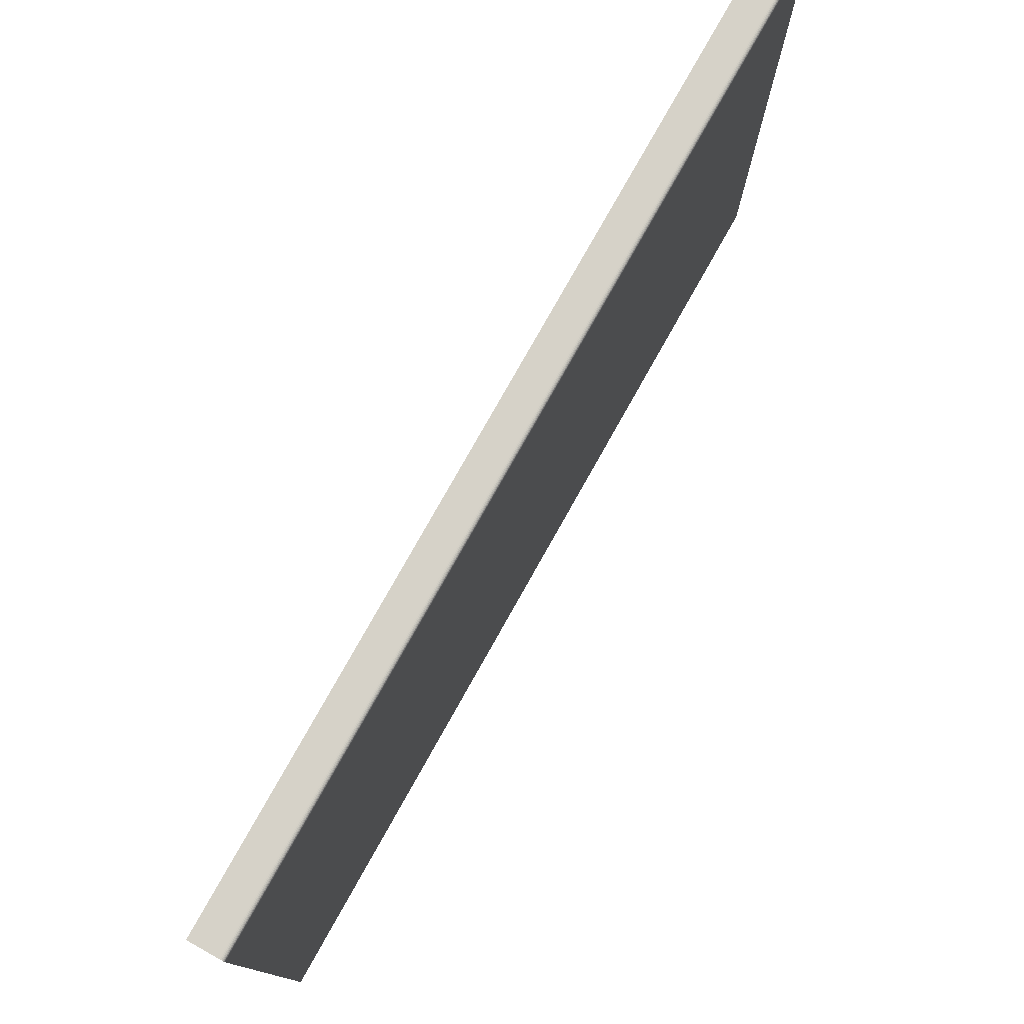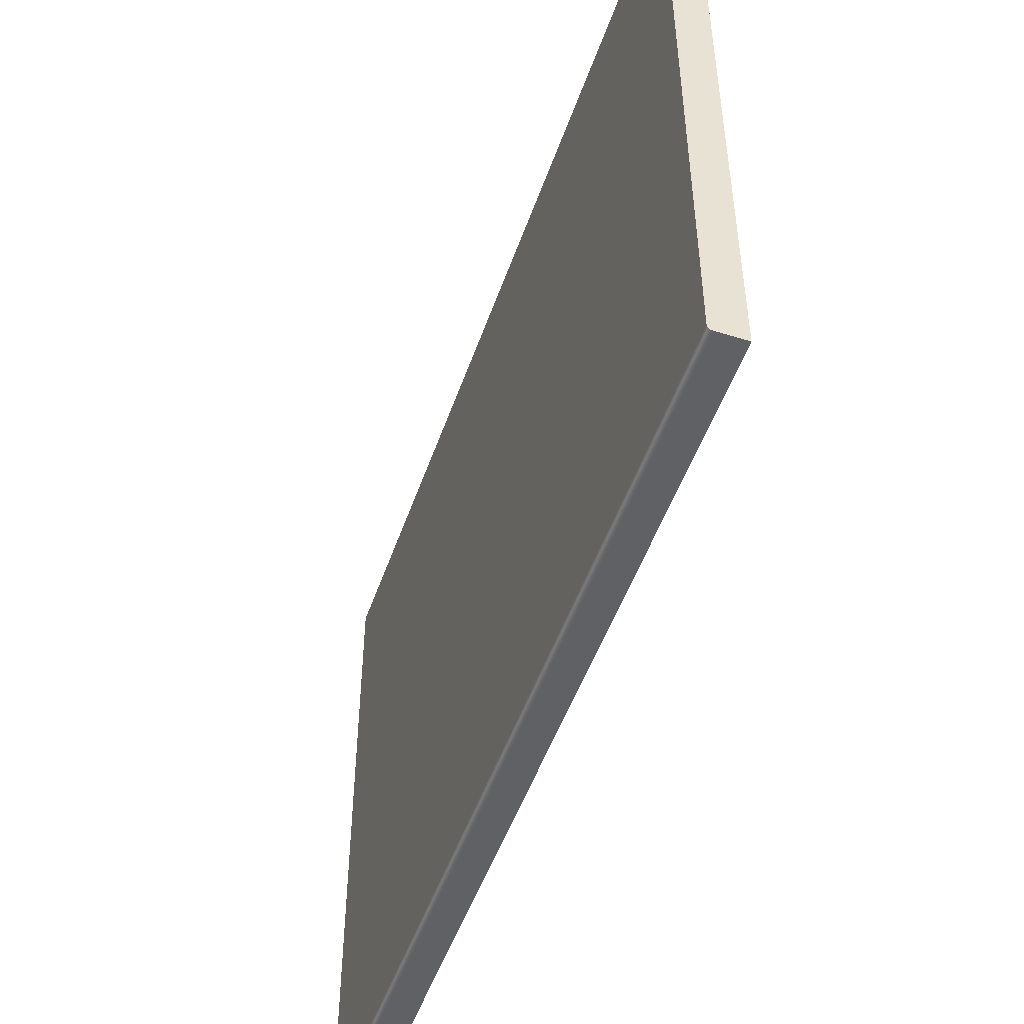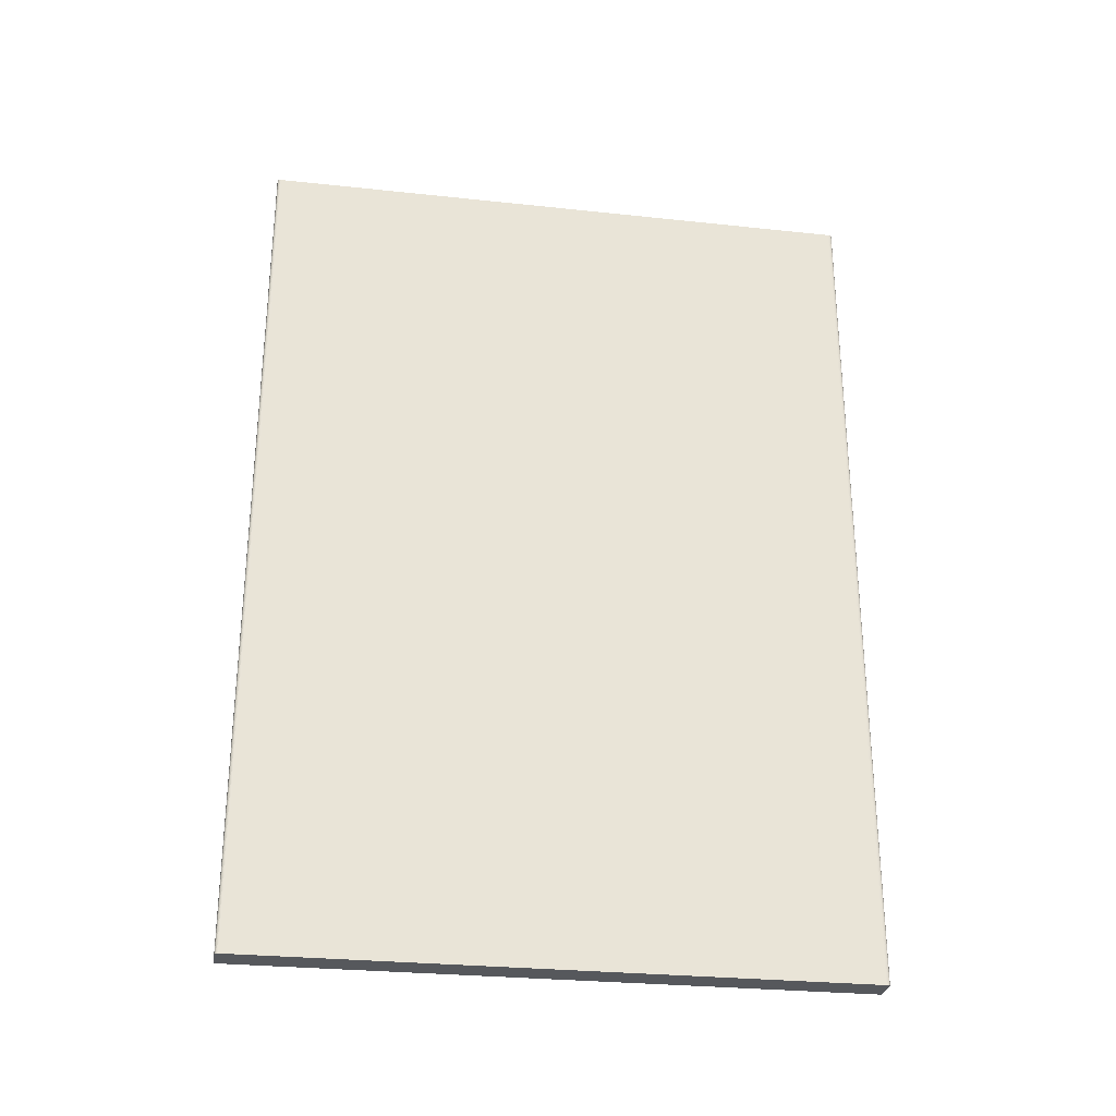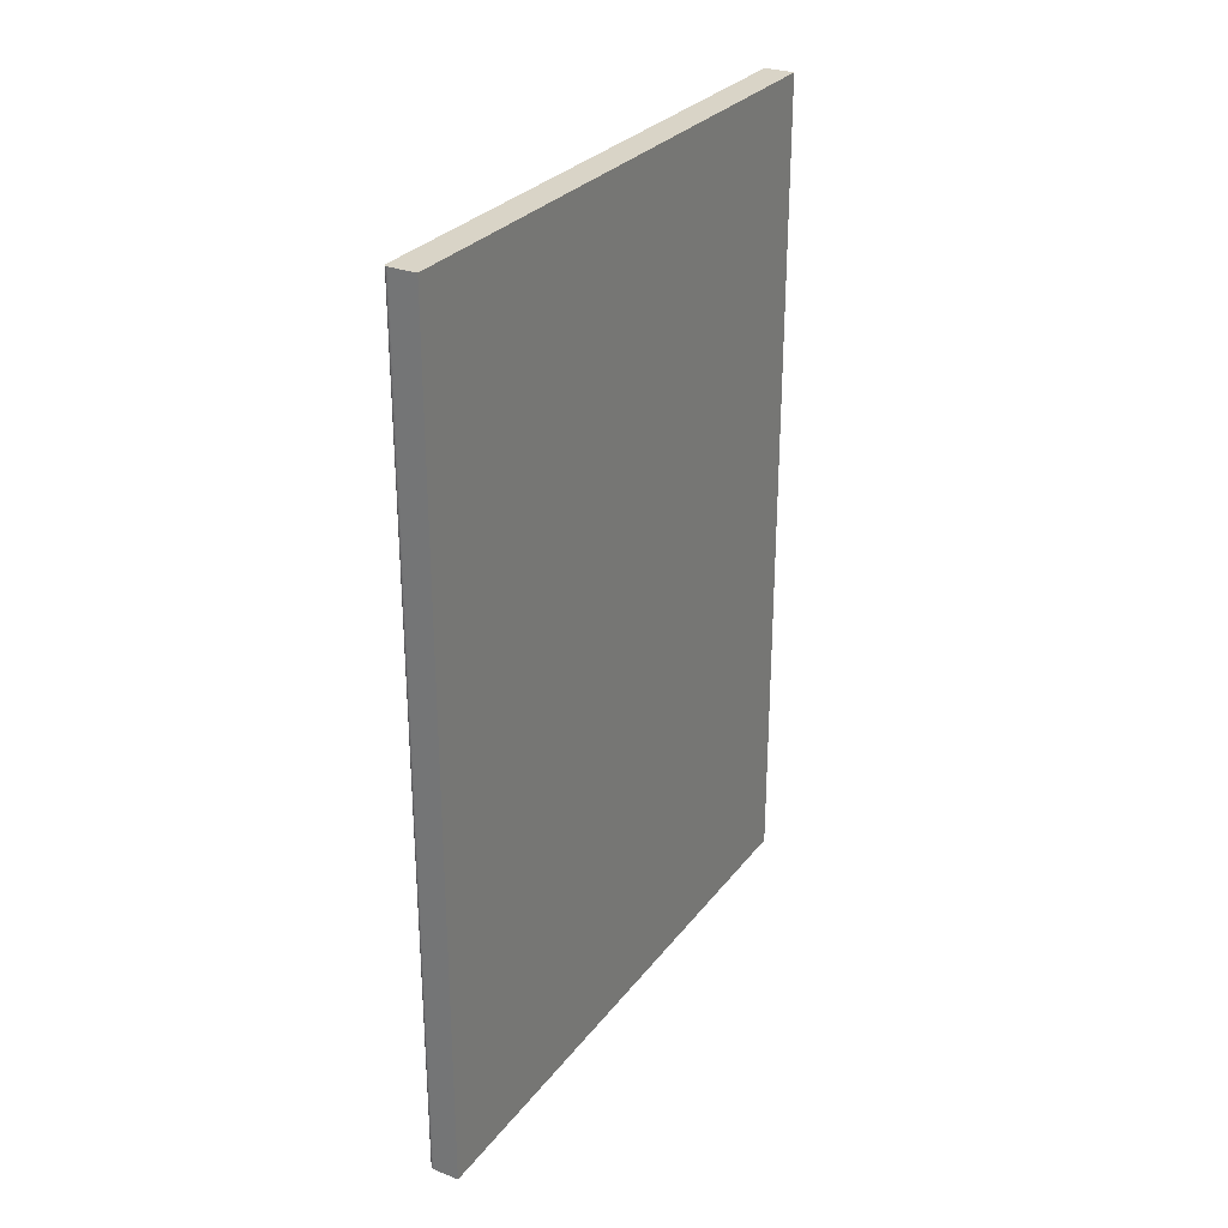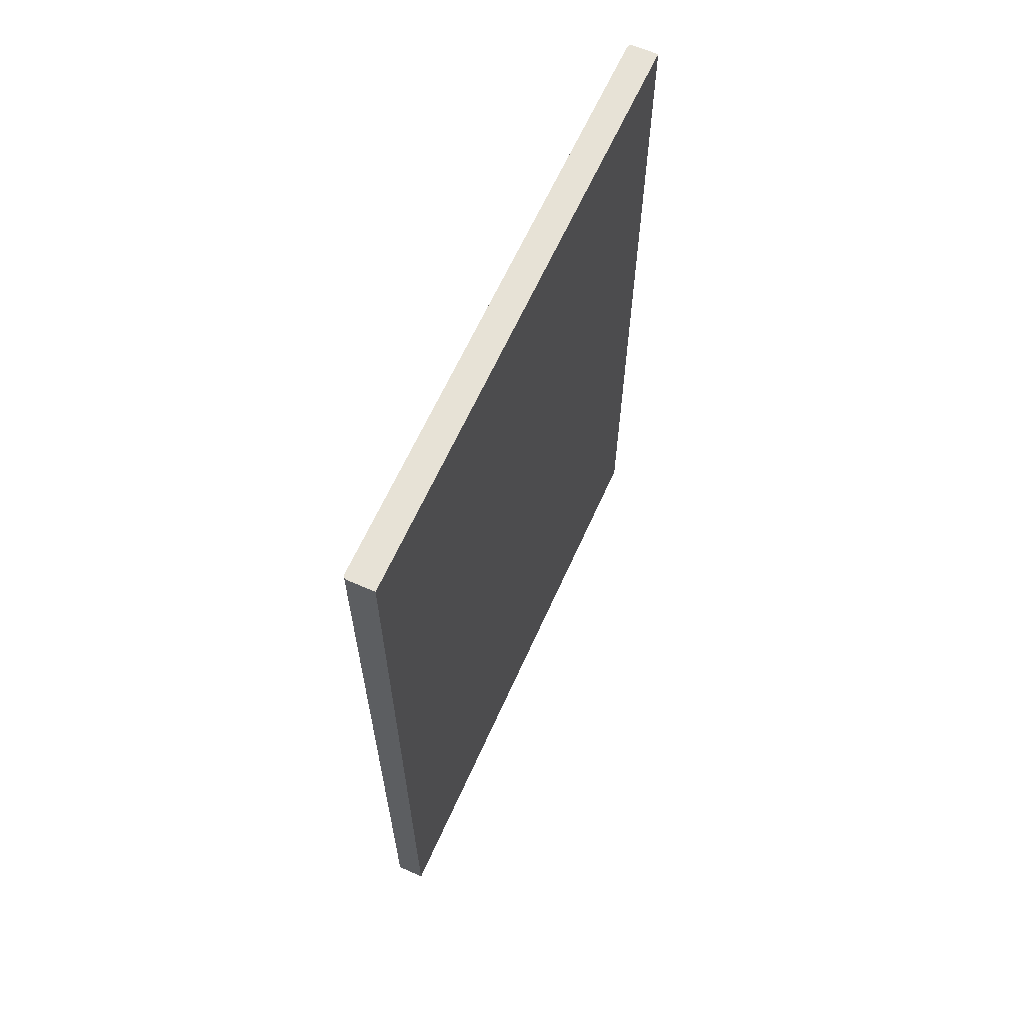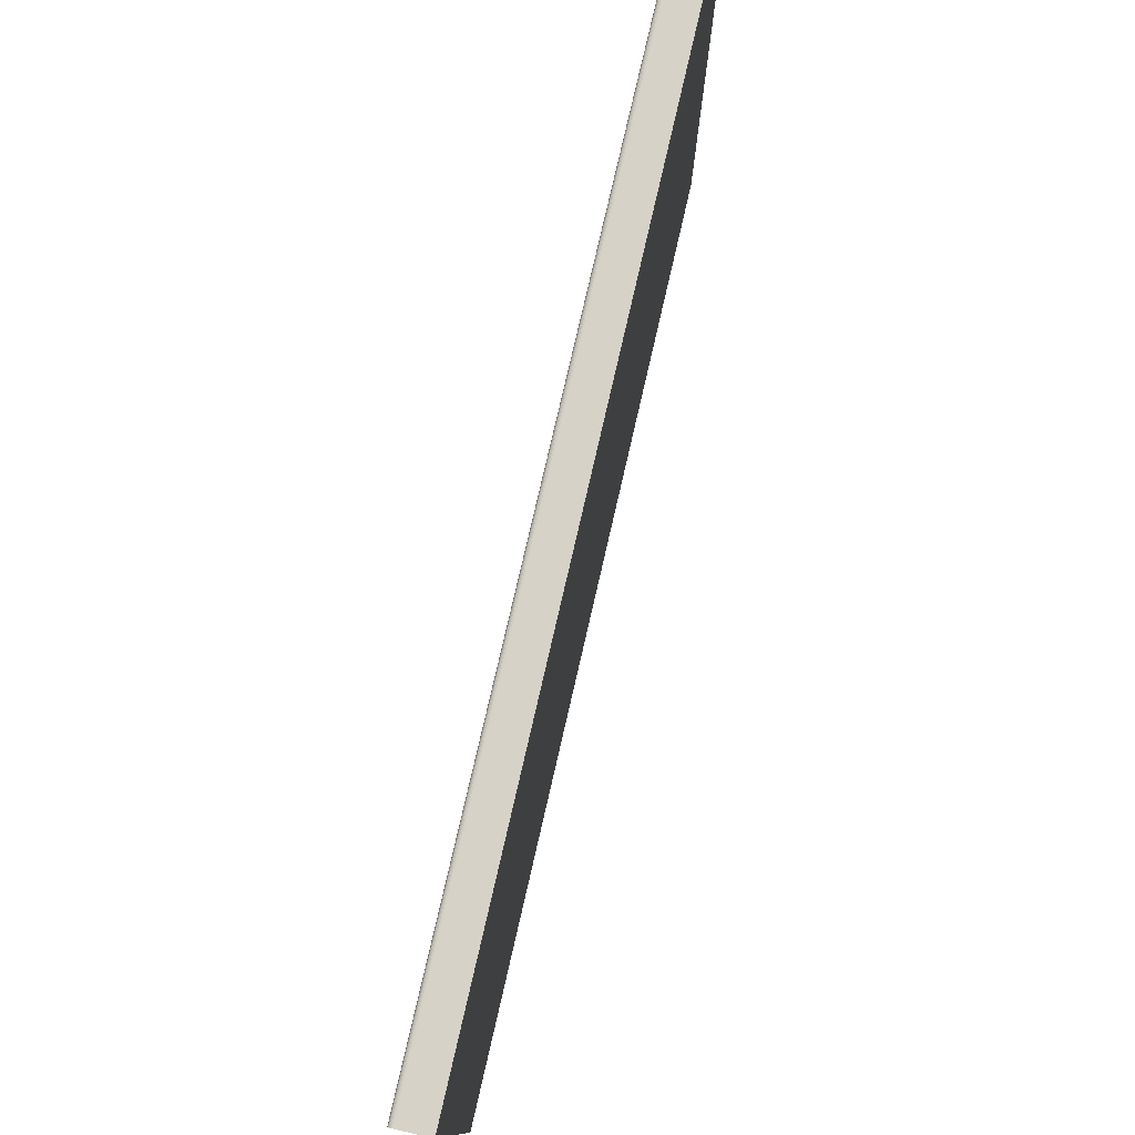
<metadata>
{"format":"obj","ext":"obj","renderer":"f3d","projection":"perspective","resolution":1024,"background":"white","views":[{"elev":77.8,"azim":-150.7,"up":"+Z"},{"elev":-50.0,"azim":-18.8,"up":"+Z"},{"elev":-28.2,"azim":-99.2,"up":"+Y"},{"elev":28.7,"azim":29.8,"up":"+Y"},{"elev":63.4,"azim":24.1,"up":"+Y"},{"elev":78.5,"azim":13.0,"up":"+Z"}]}
</metadata>
<code>
o IKE160018.007
v -0.6813 0.5491 -0.3573
v -0.6801 -0.4433 -0.3574
v -0.6813 -0.4433 -0.3573
v -0.6801 -0.4433 0.3575
v -0.6813 0.5491 0.3574
v -0.6813 -0.4433 0.3574
v -0.6823 -0.4433 -0.3571
v -0.6823 0.5491 -0.3571
v -0.6832 -0.4433 -0.3567
v -0.6832 0.5491 -0.3567
v -0.6839 -0.4433 -0.3561
v -0.6839 0.5491 -0.3561
v -0.6844 -0.4433 -0.3554
v -0.6844 0.5491 -0.3554
v -0.6848 -0.4433 -0.3545
v -0.6848 0.5491 -0.3545
v -0.685 0.5491 -0.3535
v -0.685 -0.4433 -0.3535
v -0.6851 -0.4433 -0.3523
v -0.6851 0.5491 -0.3523
v -0.6823 0.5491 0.3572
v -0.6823 -0.4433 0.3572
v -0.6832 0.5491 0.3568
v -0.6832 -0.4433 0.3568
v -0.6839 0.5491 0.3563
v -0.6839 -0.4433 0.3563
v -0.6844 0.5491 0.3556
v -0.6844 -0.4433 0.3556
v -0.6848 0.5491 0.3547
v -0.6848 -0.4433 0.3547
v -0.685 0.5491 0.3537
v -0.685 -0.4433 0.3537
v -0.6851 0.5491 0.3525
v -0.6851 -0.4433 0.3525
v -0.6801 0.5491 -0.3574
v -0.6801 0.5491 0.3575
v -0.6498 0.5491 -0.3574
v -0.6498 -0.4433 -0.3574
v -0.6498 -0.4433 0.3575
v -0.6498 0.5491 0.3575
f 1 2 3
f 4 5 6
f 1 7 8
f 8 9 10
f 10 11 12
f 12 13 14
f 14 15 16
f 17 15 18
f 17 19 20
f 6 21 22
f 22 23 24
f 24 25 26
f 26 27 28
f 28 29 30
f 30 31 32
f 32 33 34
f 1 35 2
f 4 36 5
f 1 3 7
f 8 7 9
f 10 9 11
f 12 11 13
f 14 13 15
f 17 16 15
f 17 18 19
f 6 5 21
f 22 21 23
f 24 23 25
f 26 25 27
f 28 27 29
f 30 29 31
f 32 31 33
f 2 37 38
f 36 39 40
f 7 2 38
f 11 7 38
f 15 11 38
f 19 15 38
f 30 34 19
f 26 30 19
f 22 26 19
f 4 22 19
f 39 19 38
f 33 19 34
f 33 37 35
f 21 36 40
f 25 21 40
f 29 25 40
f 33 29 40
f 8 35 1
f 12 8 10
f 16 12 14
f 20 16 17
f 39 37 40
f 2 35 37
f 36 4 39
f 7 3 2
f 11 9 7
f 15 13 11
f 19 18 15
f 30 32 34
f 26 28 30
f 22 24 26
f 4 6 22
f 39 4 19
f 33 20 19
f 33 40 37
f 21 5 36
f 25 23 21
f 29 27 25
f 33 31 29
f 8 33 35
f 12 33 8
f 16 33 12
f 20 33 16
f 39 38 37

</code>
